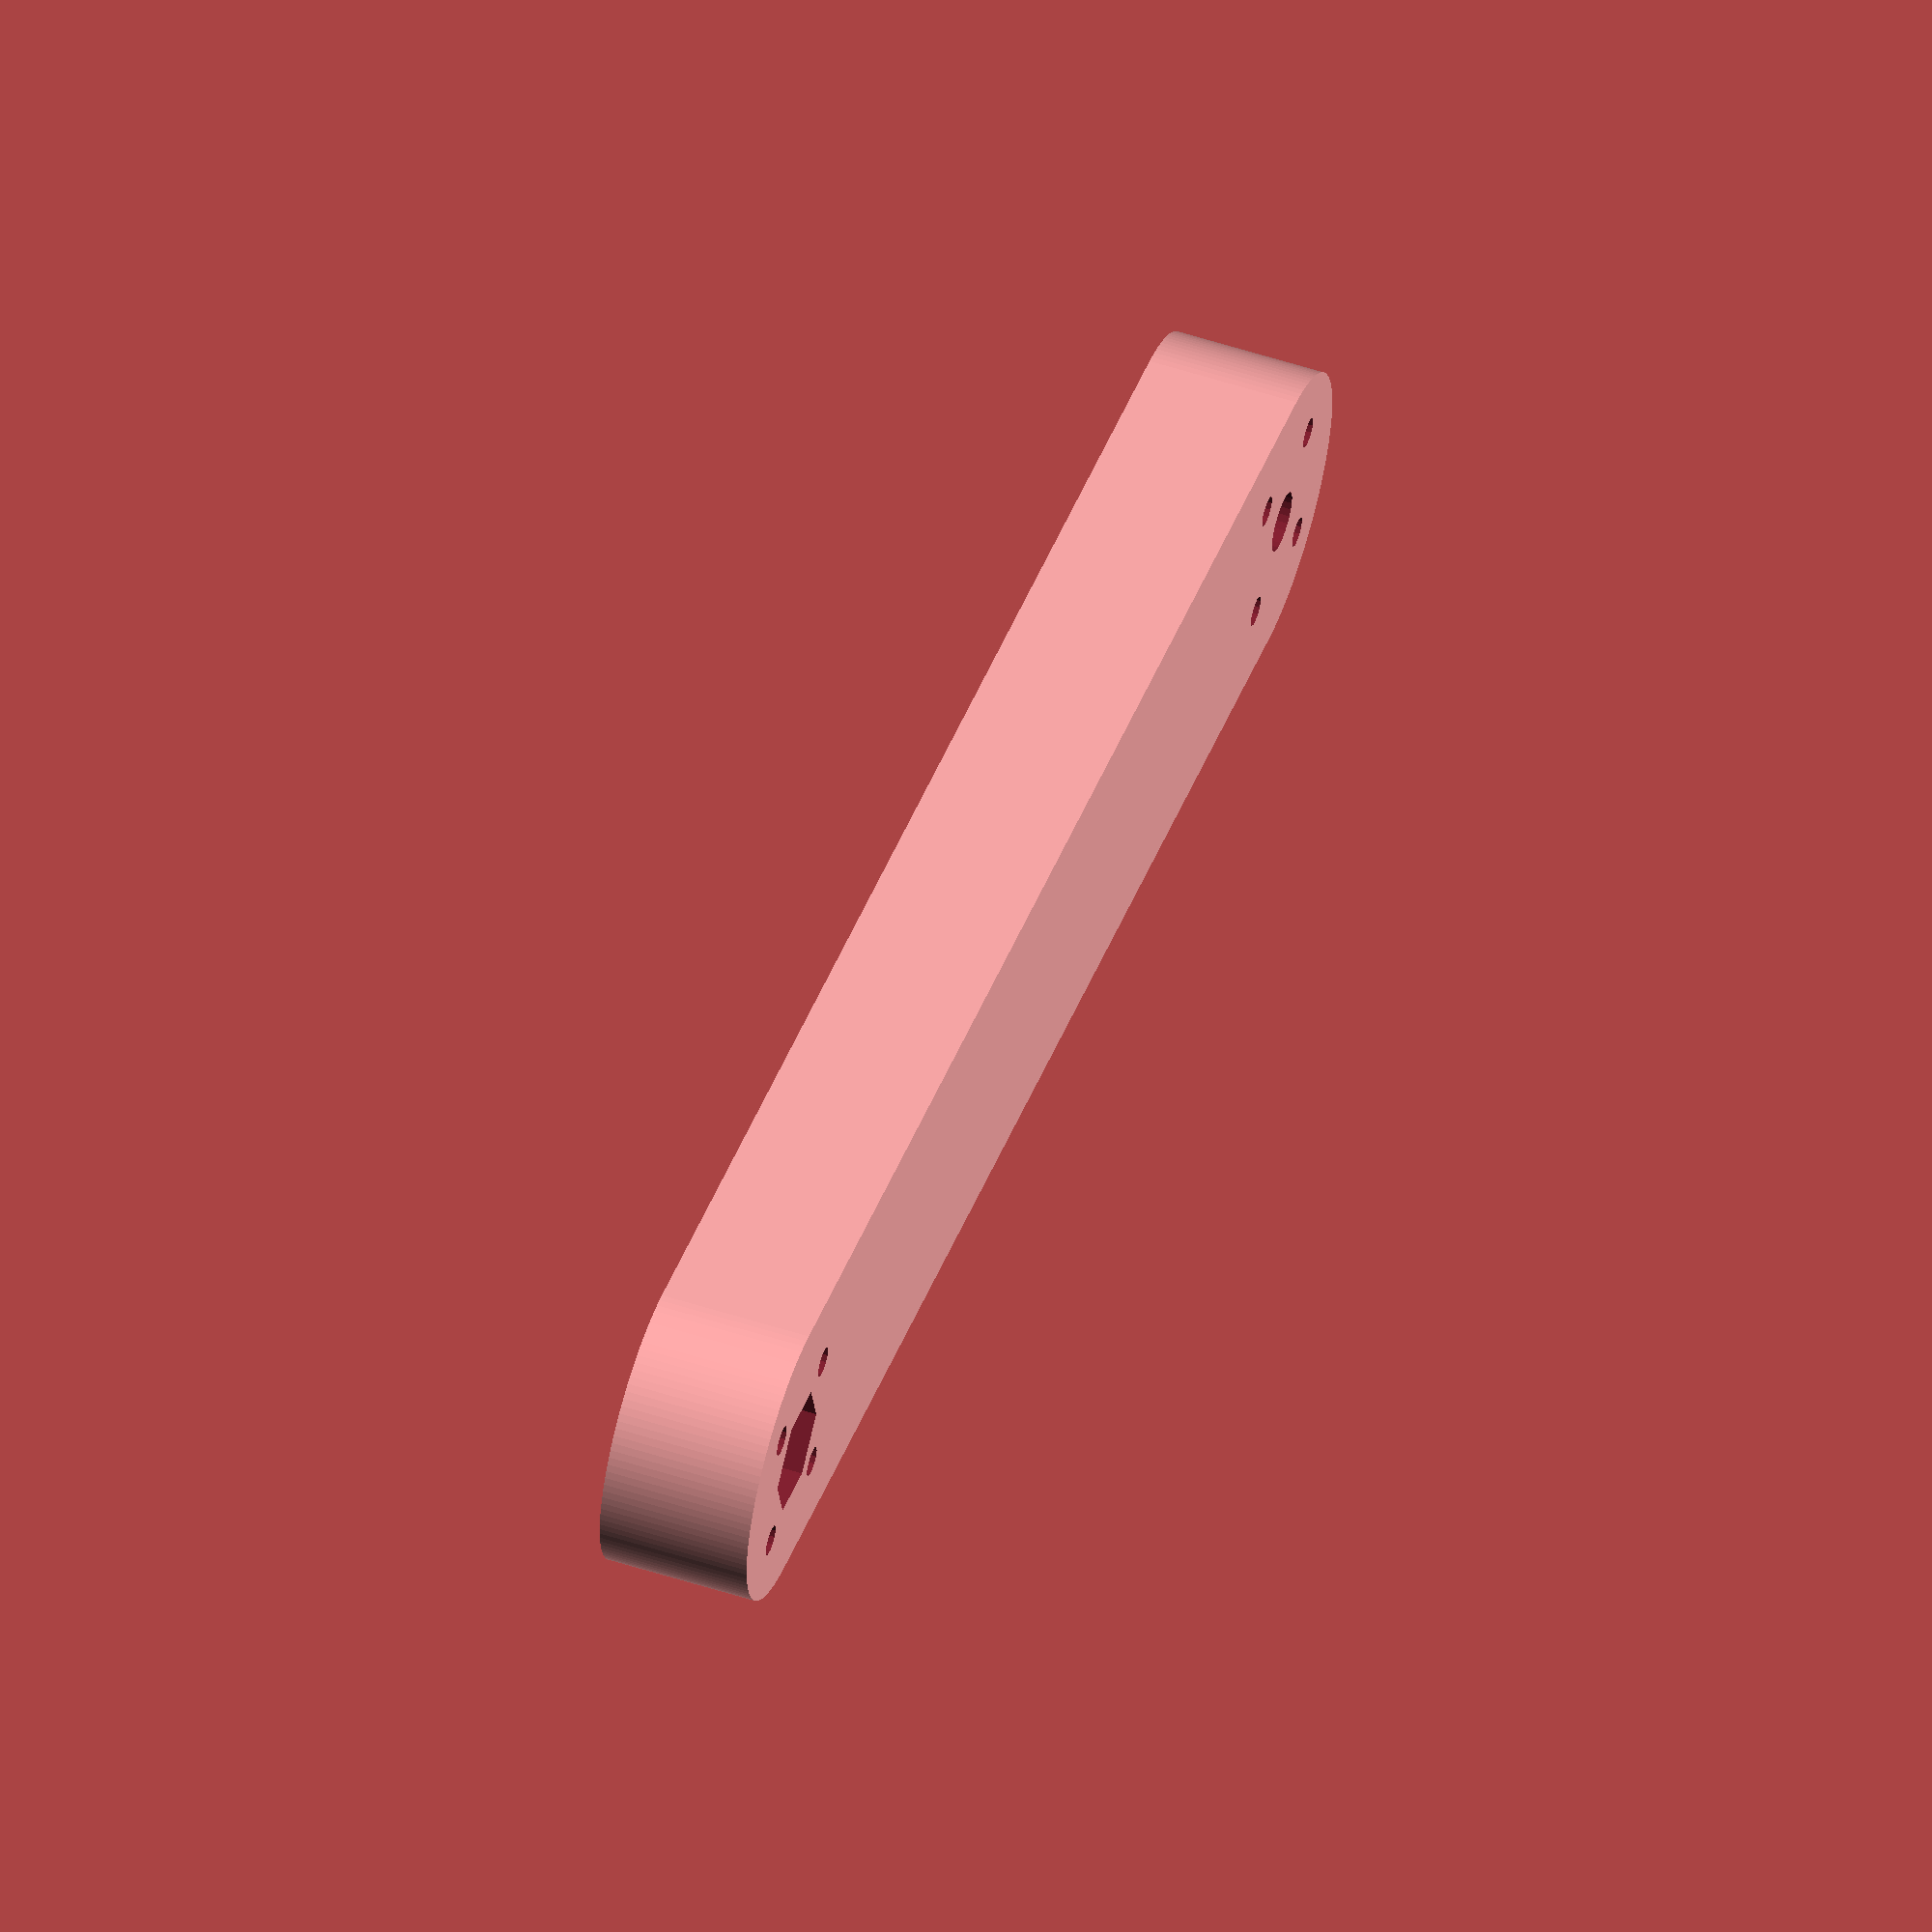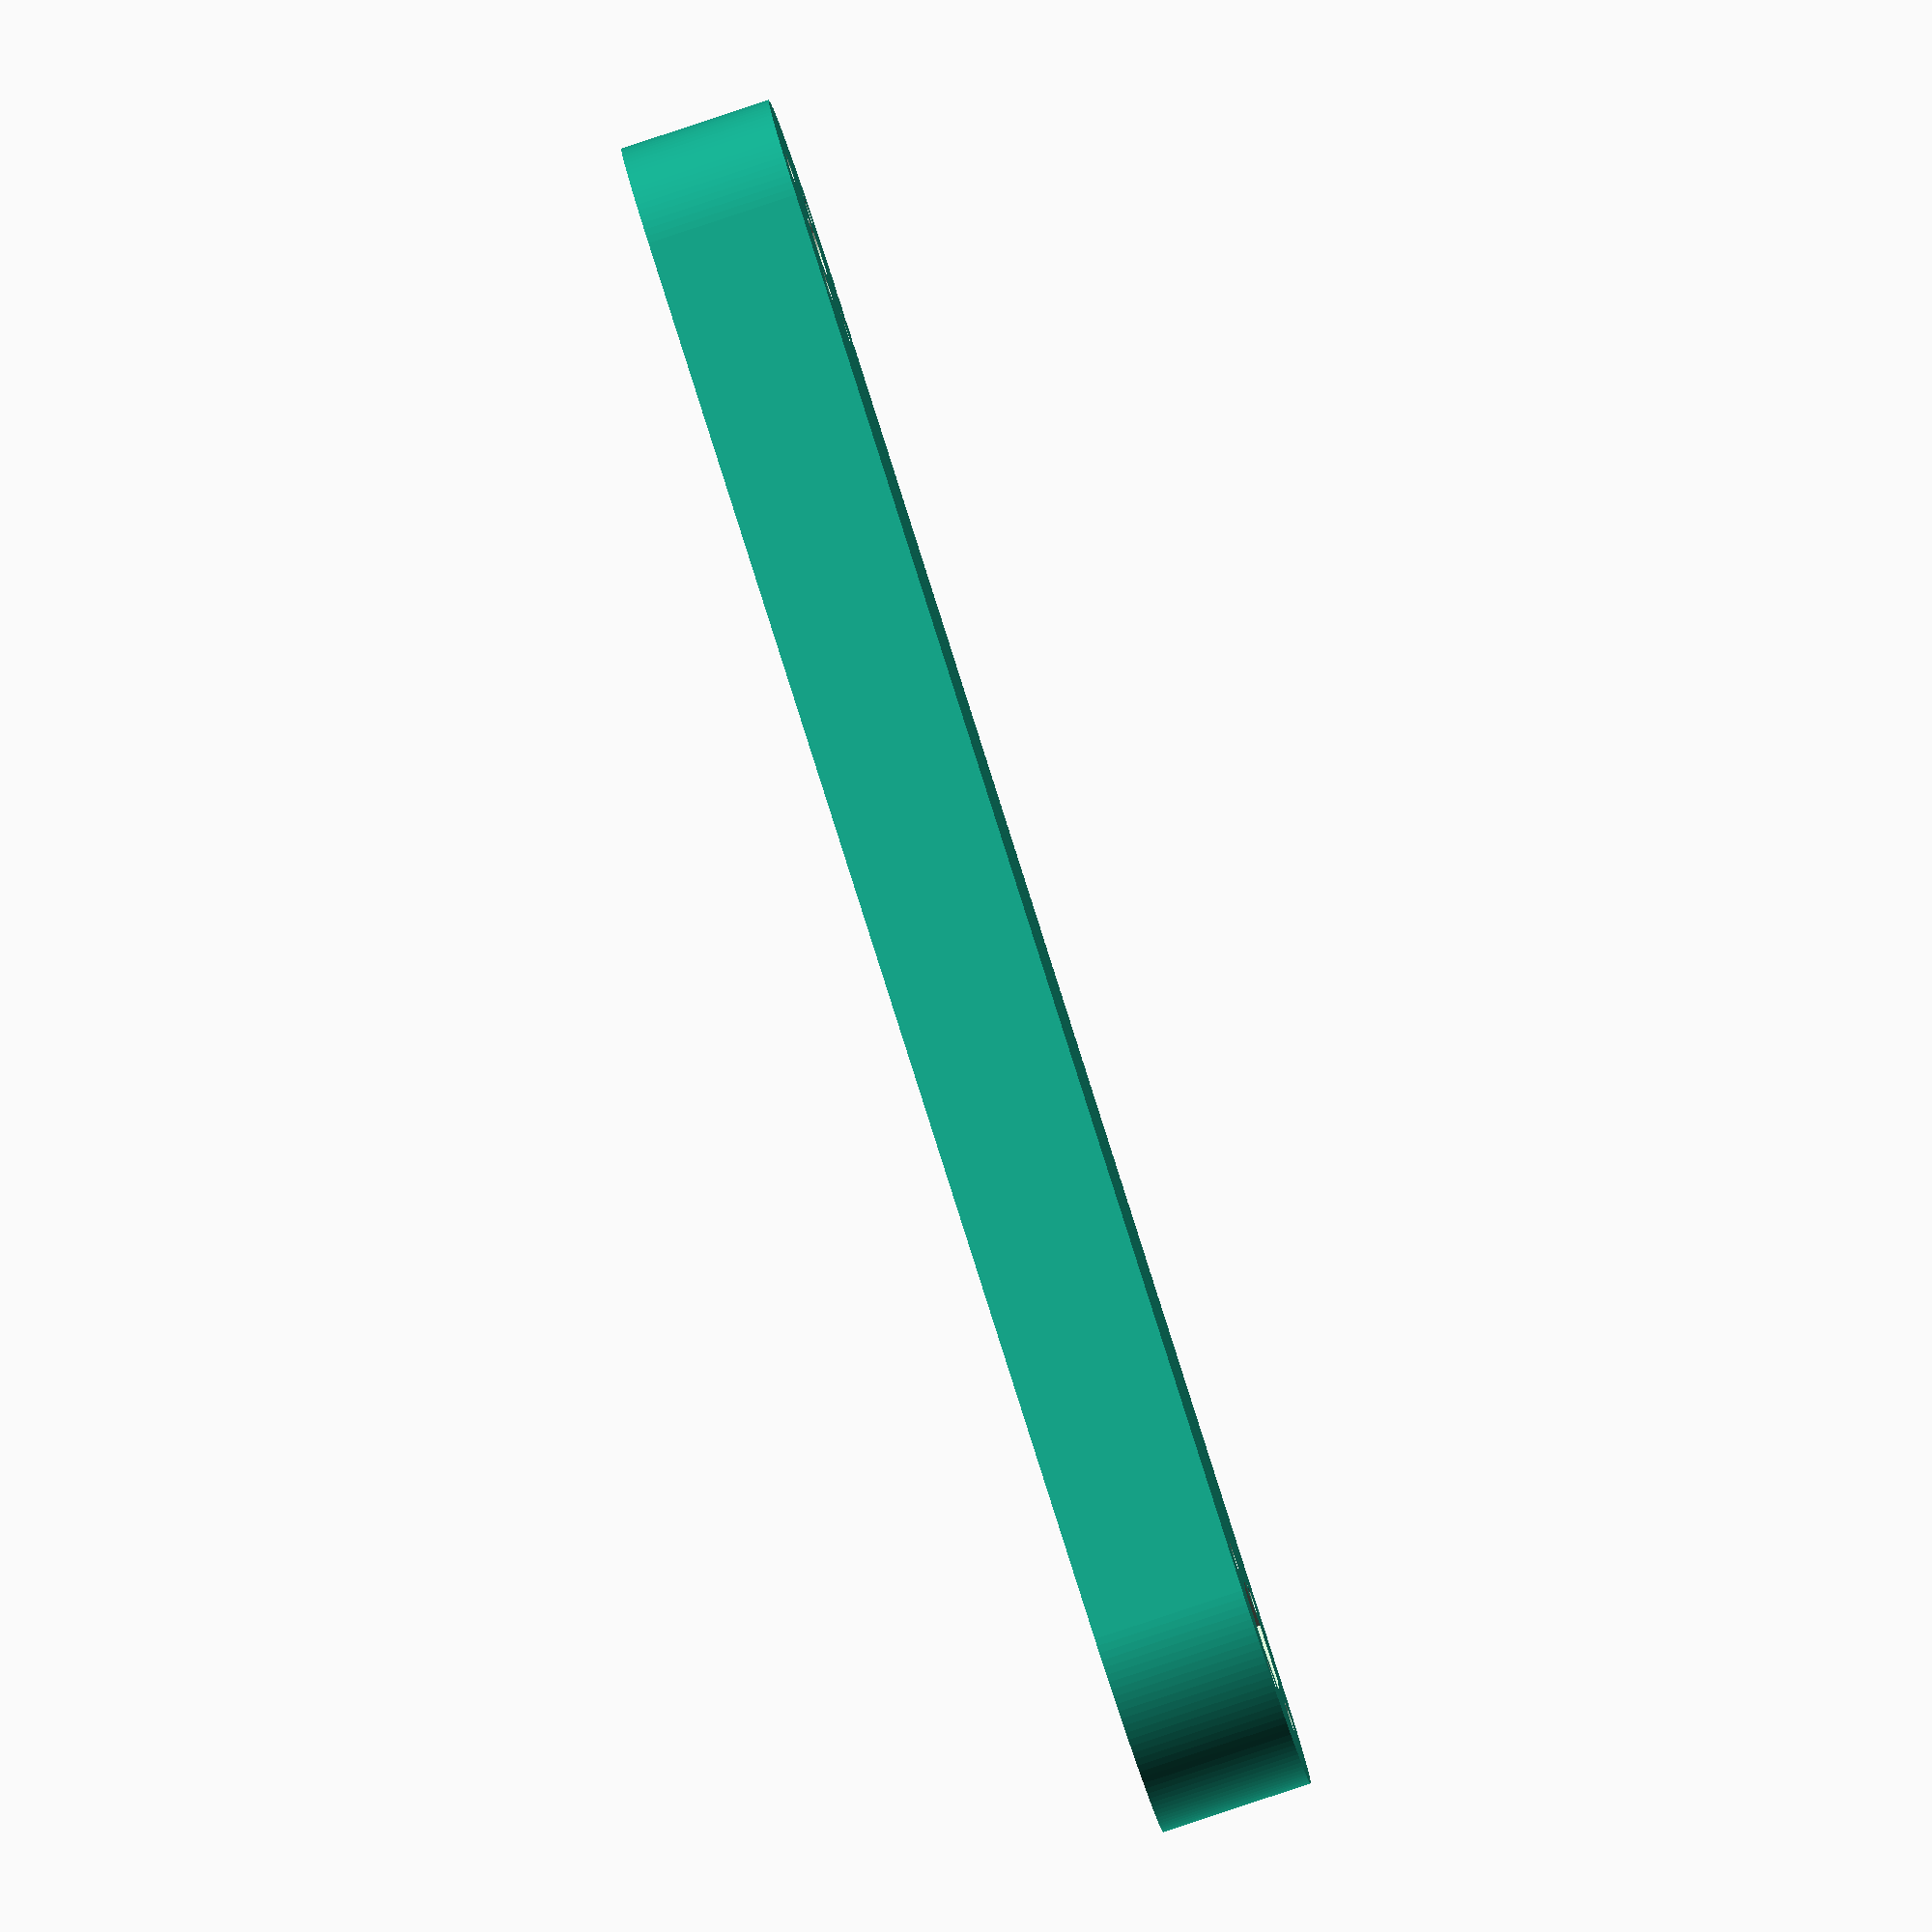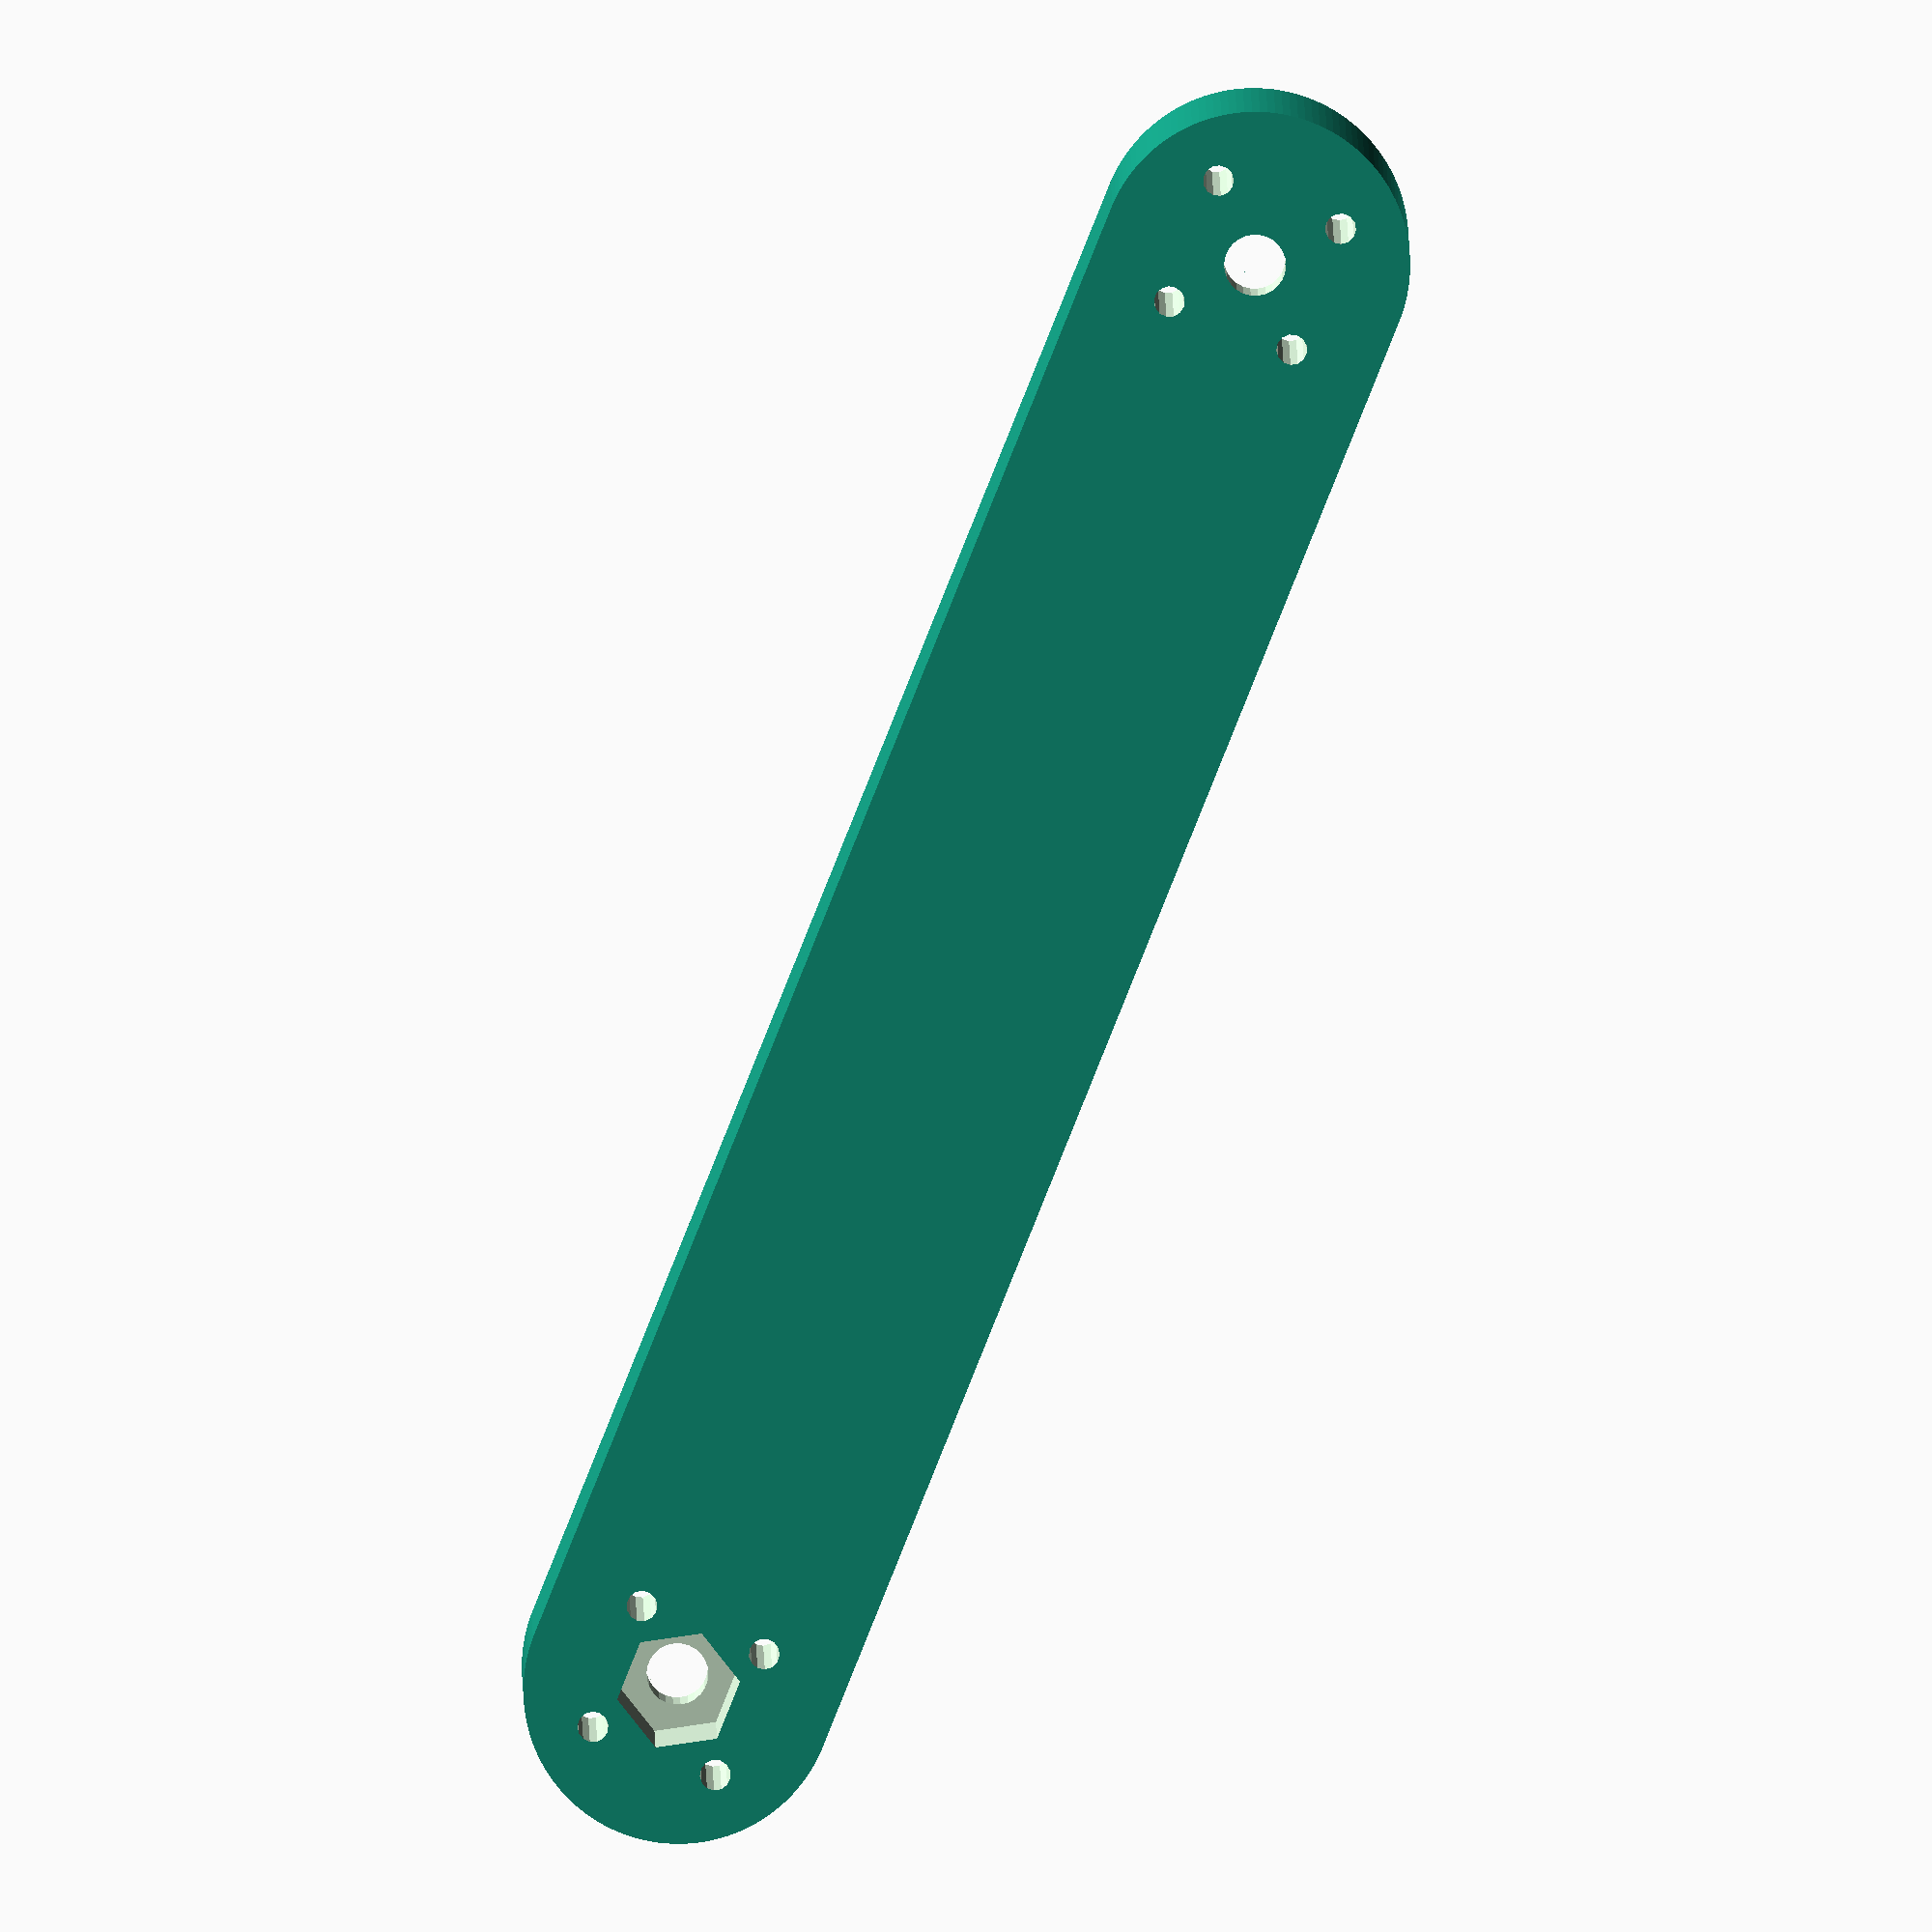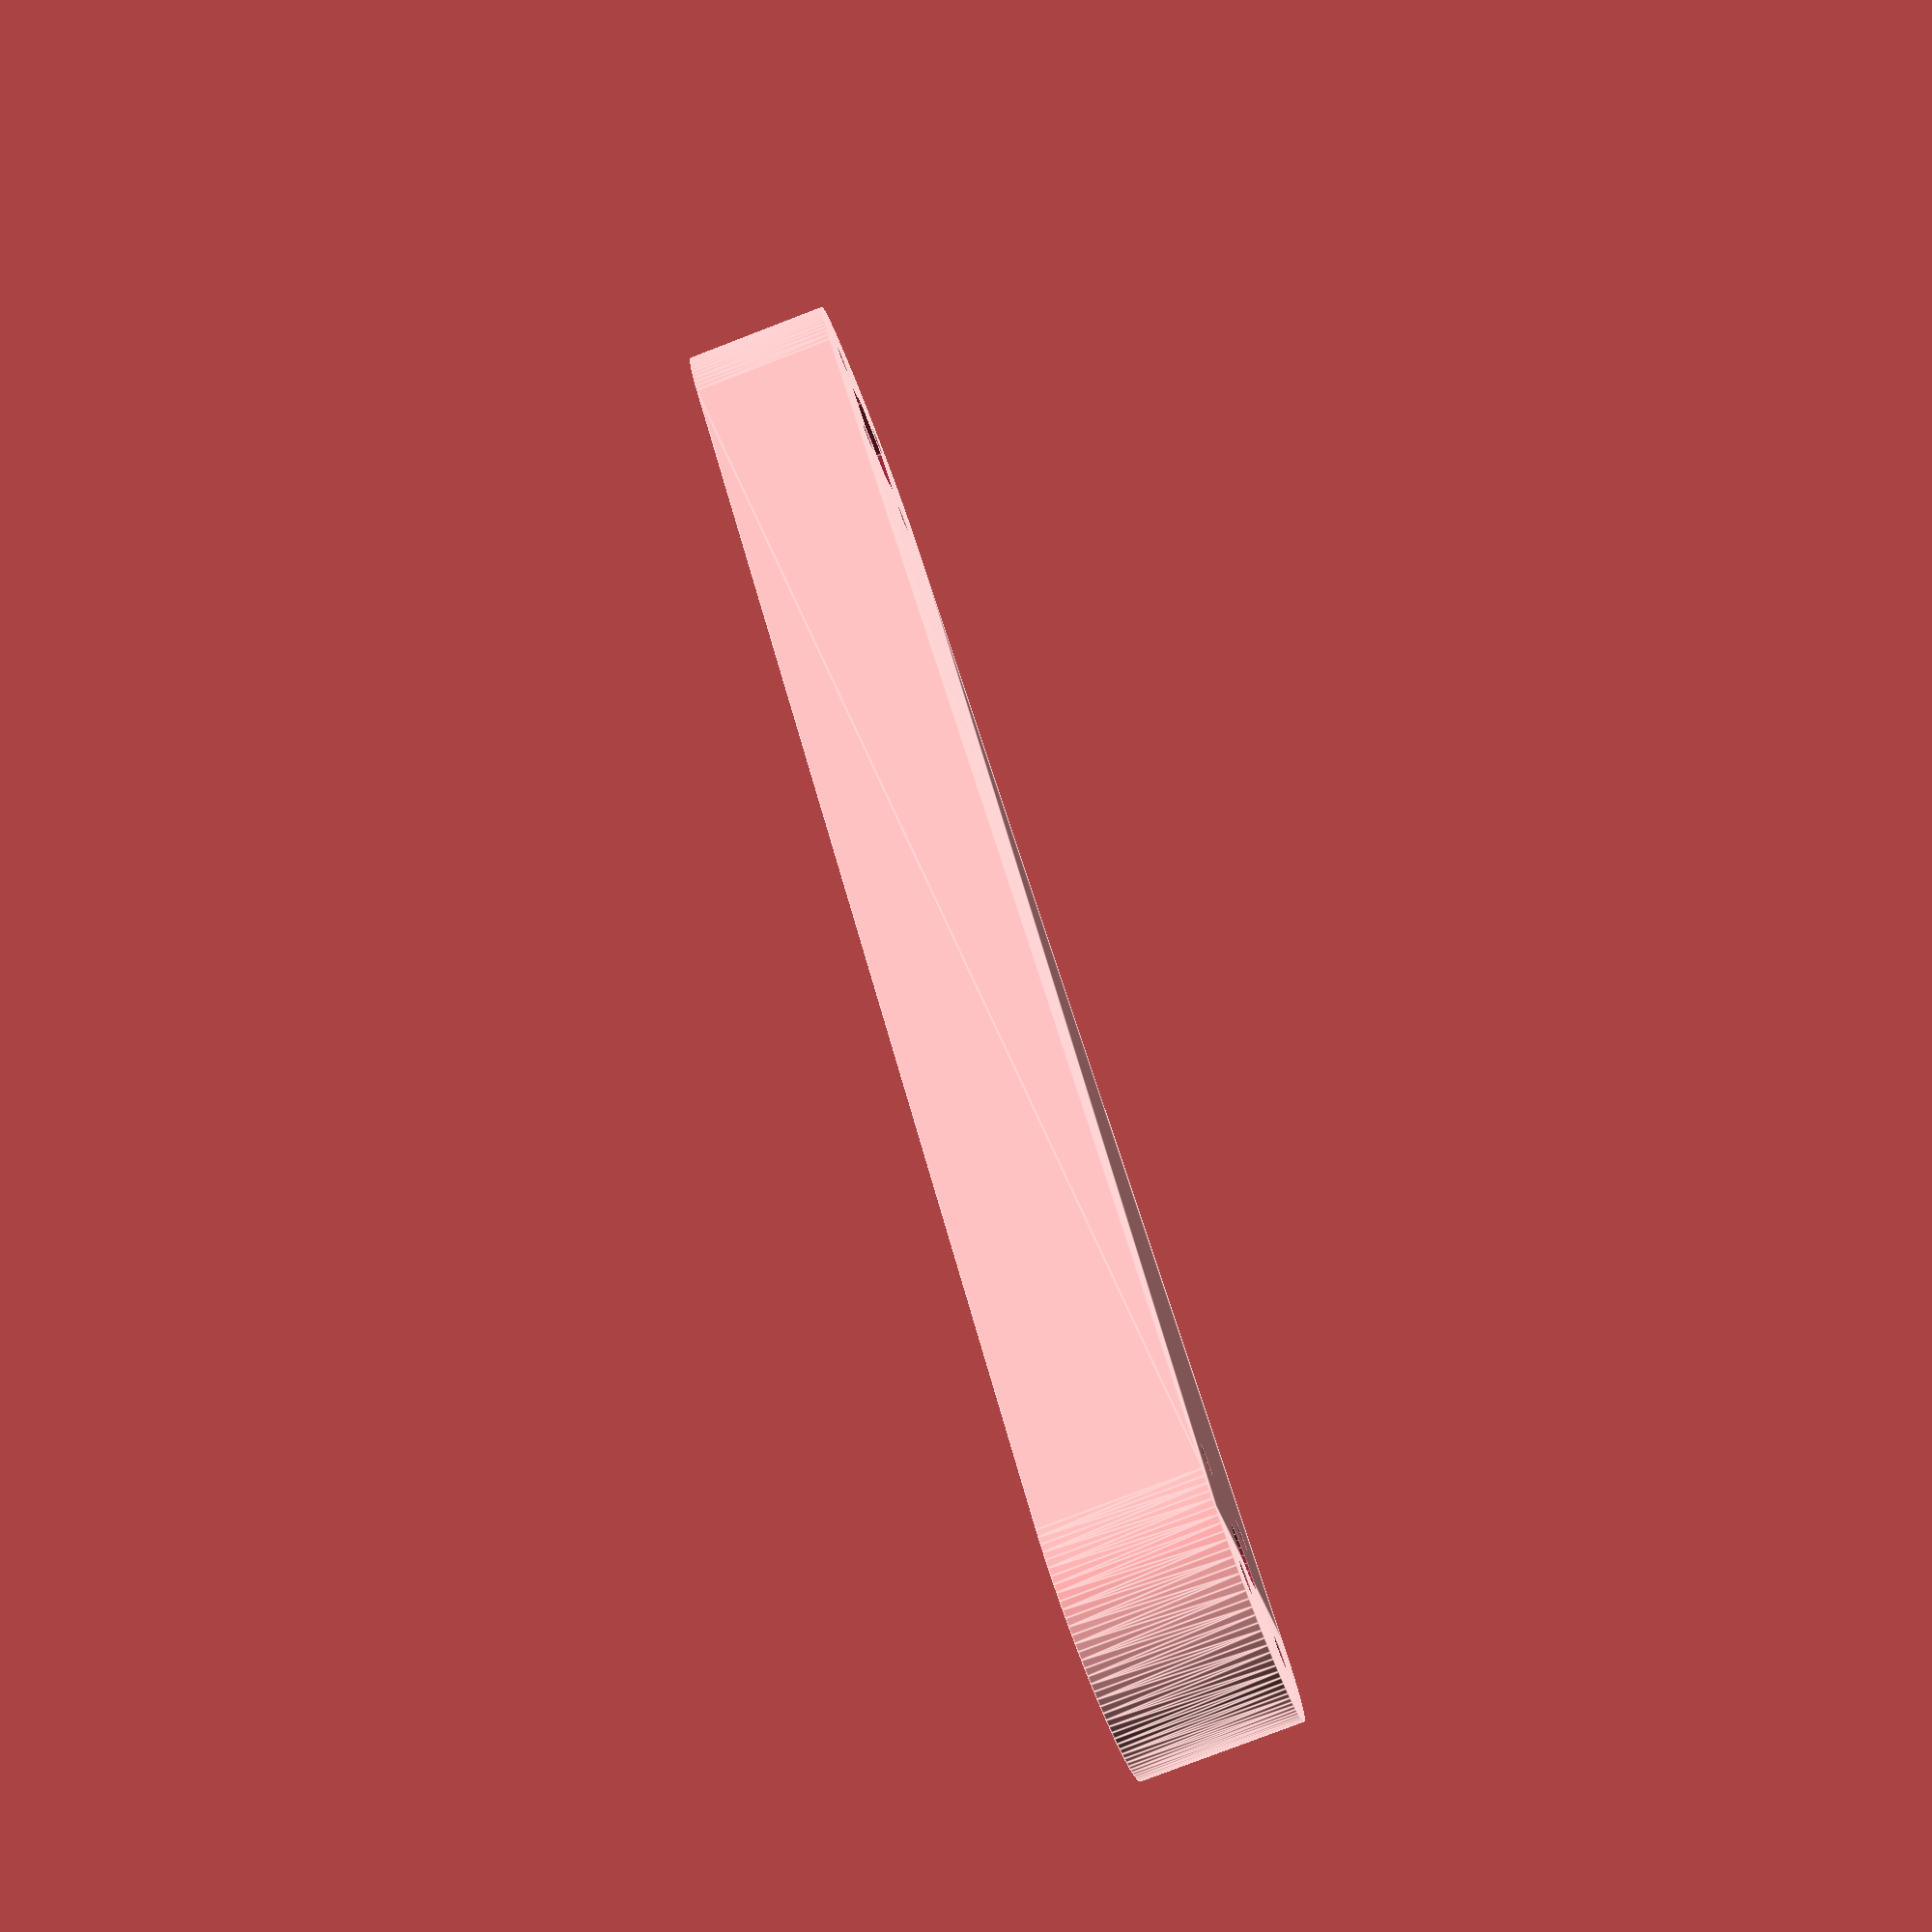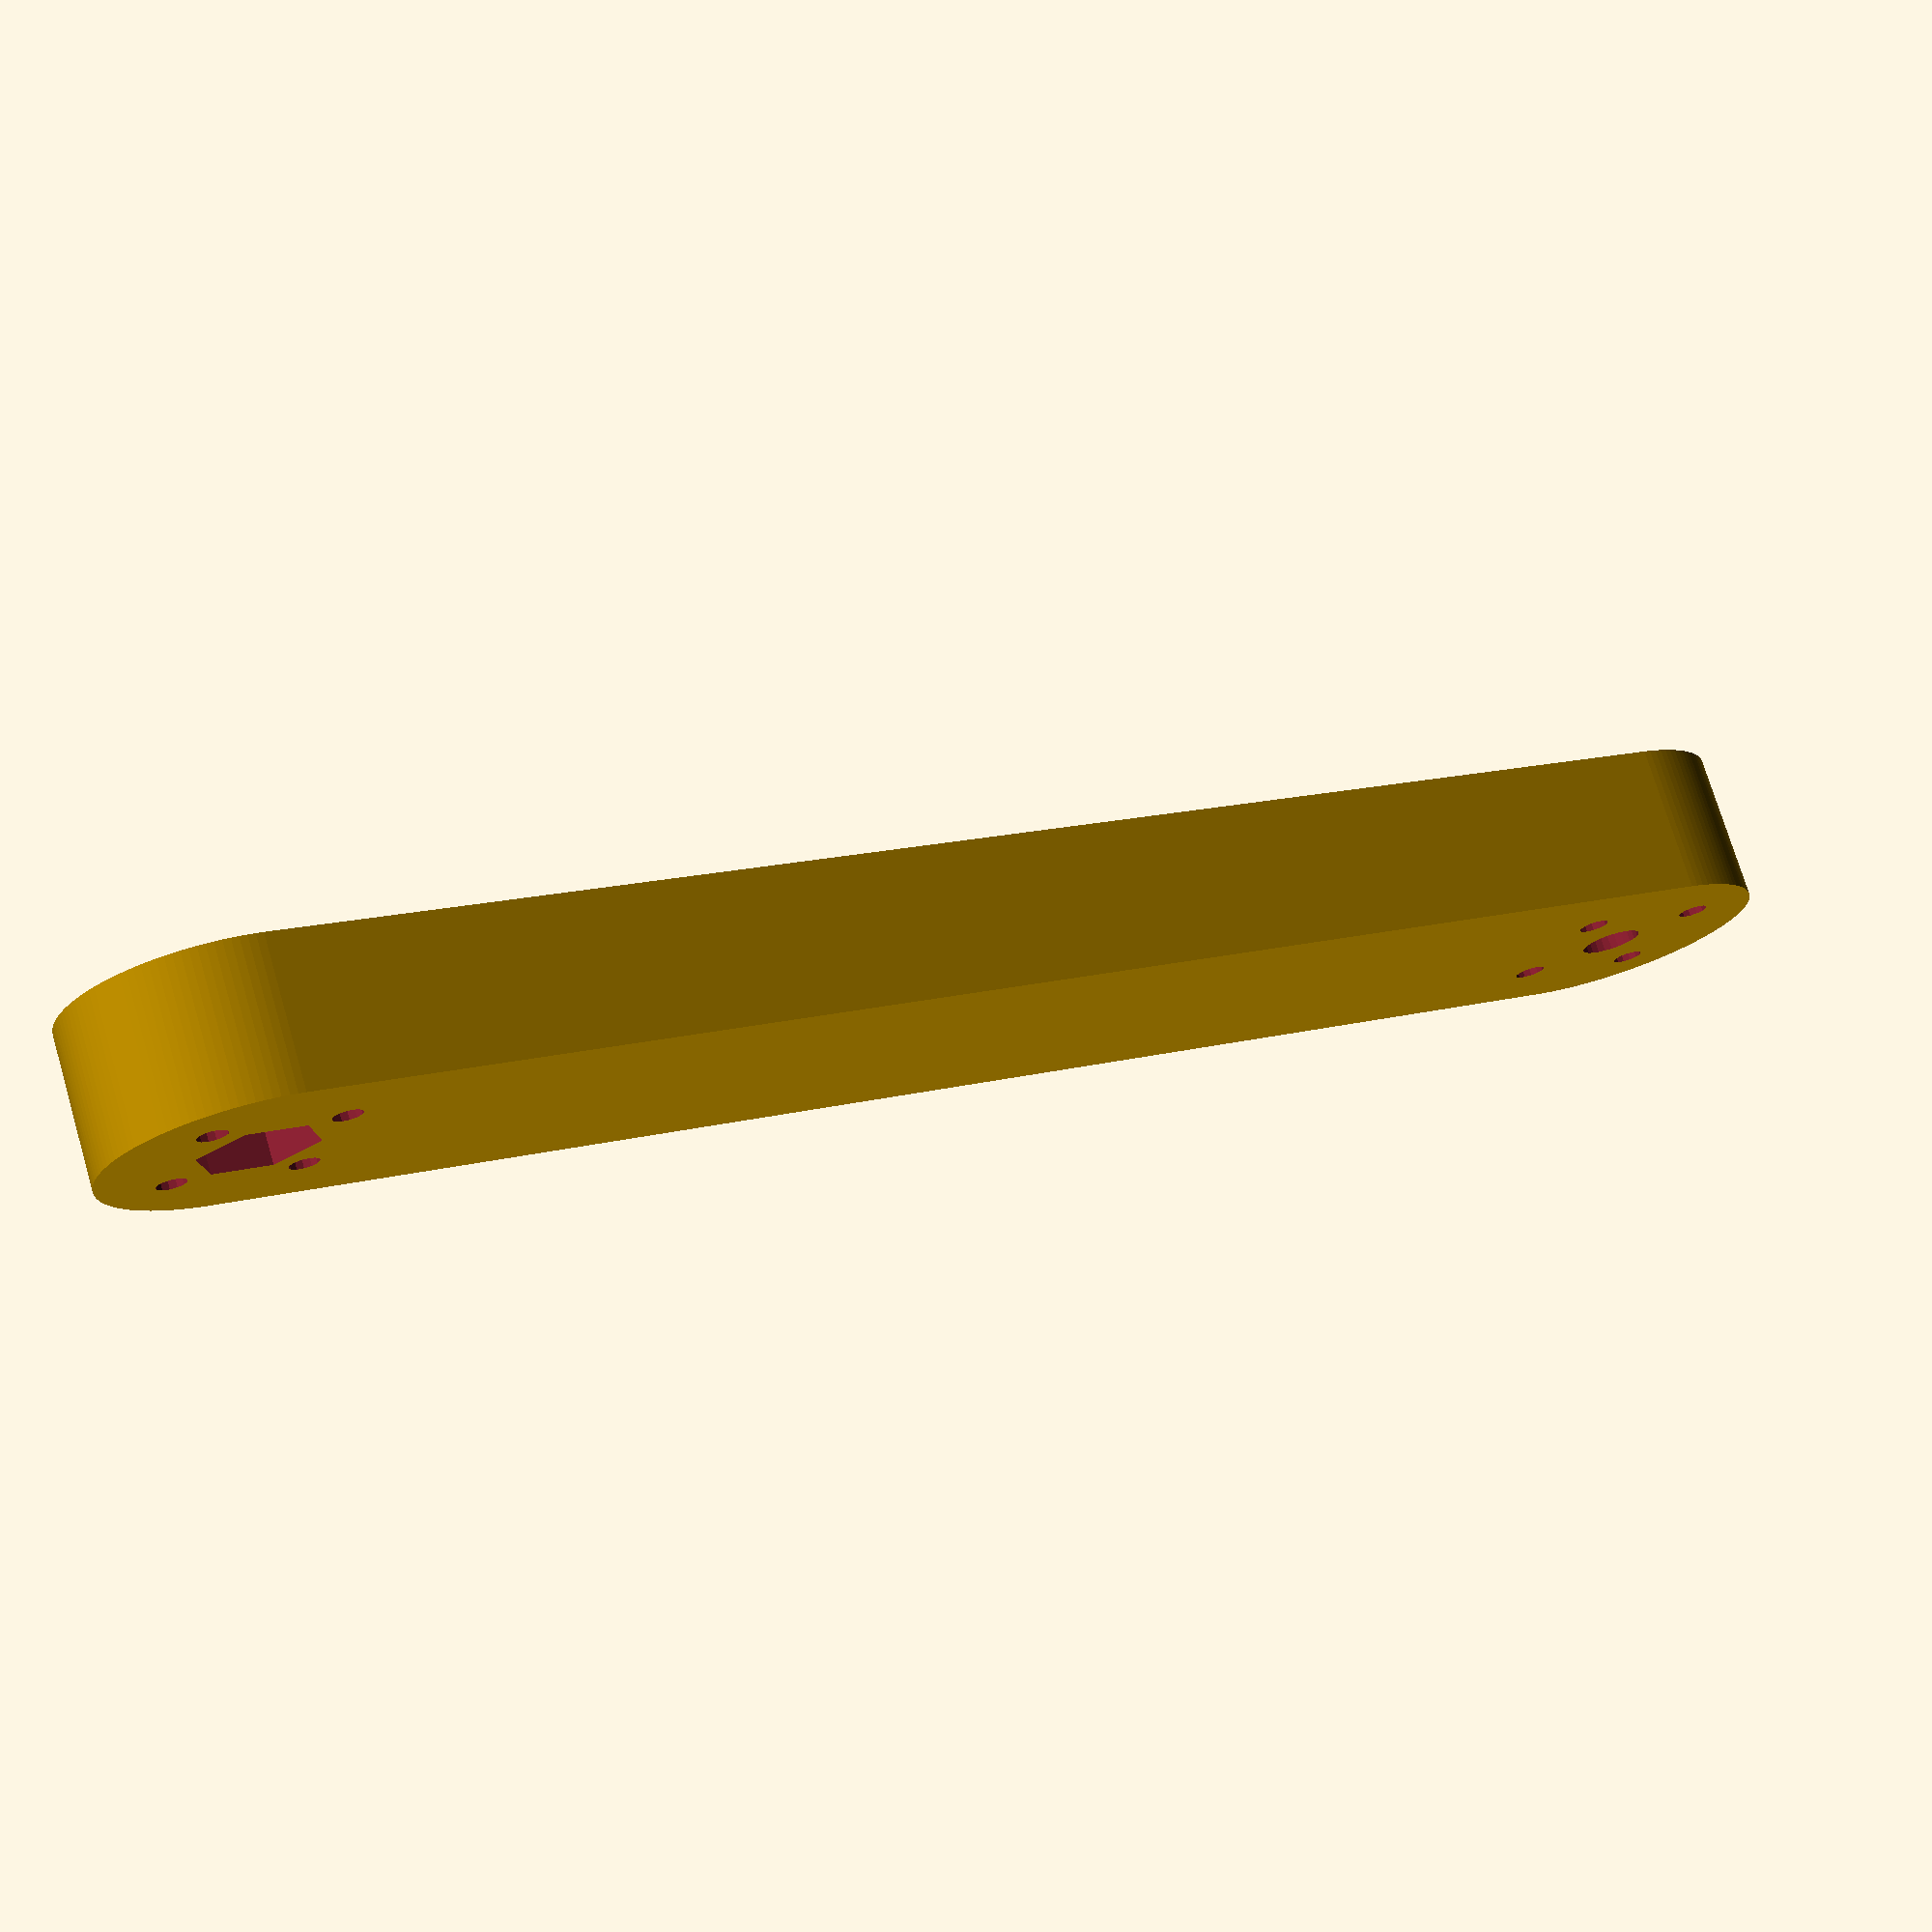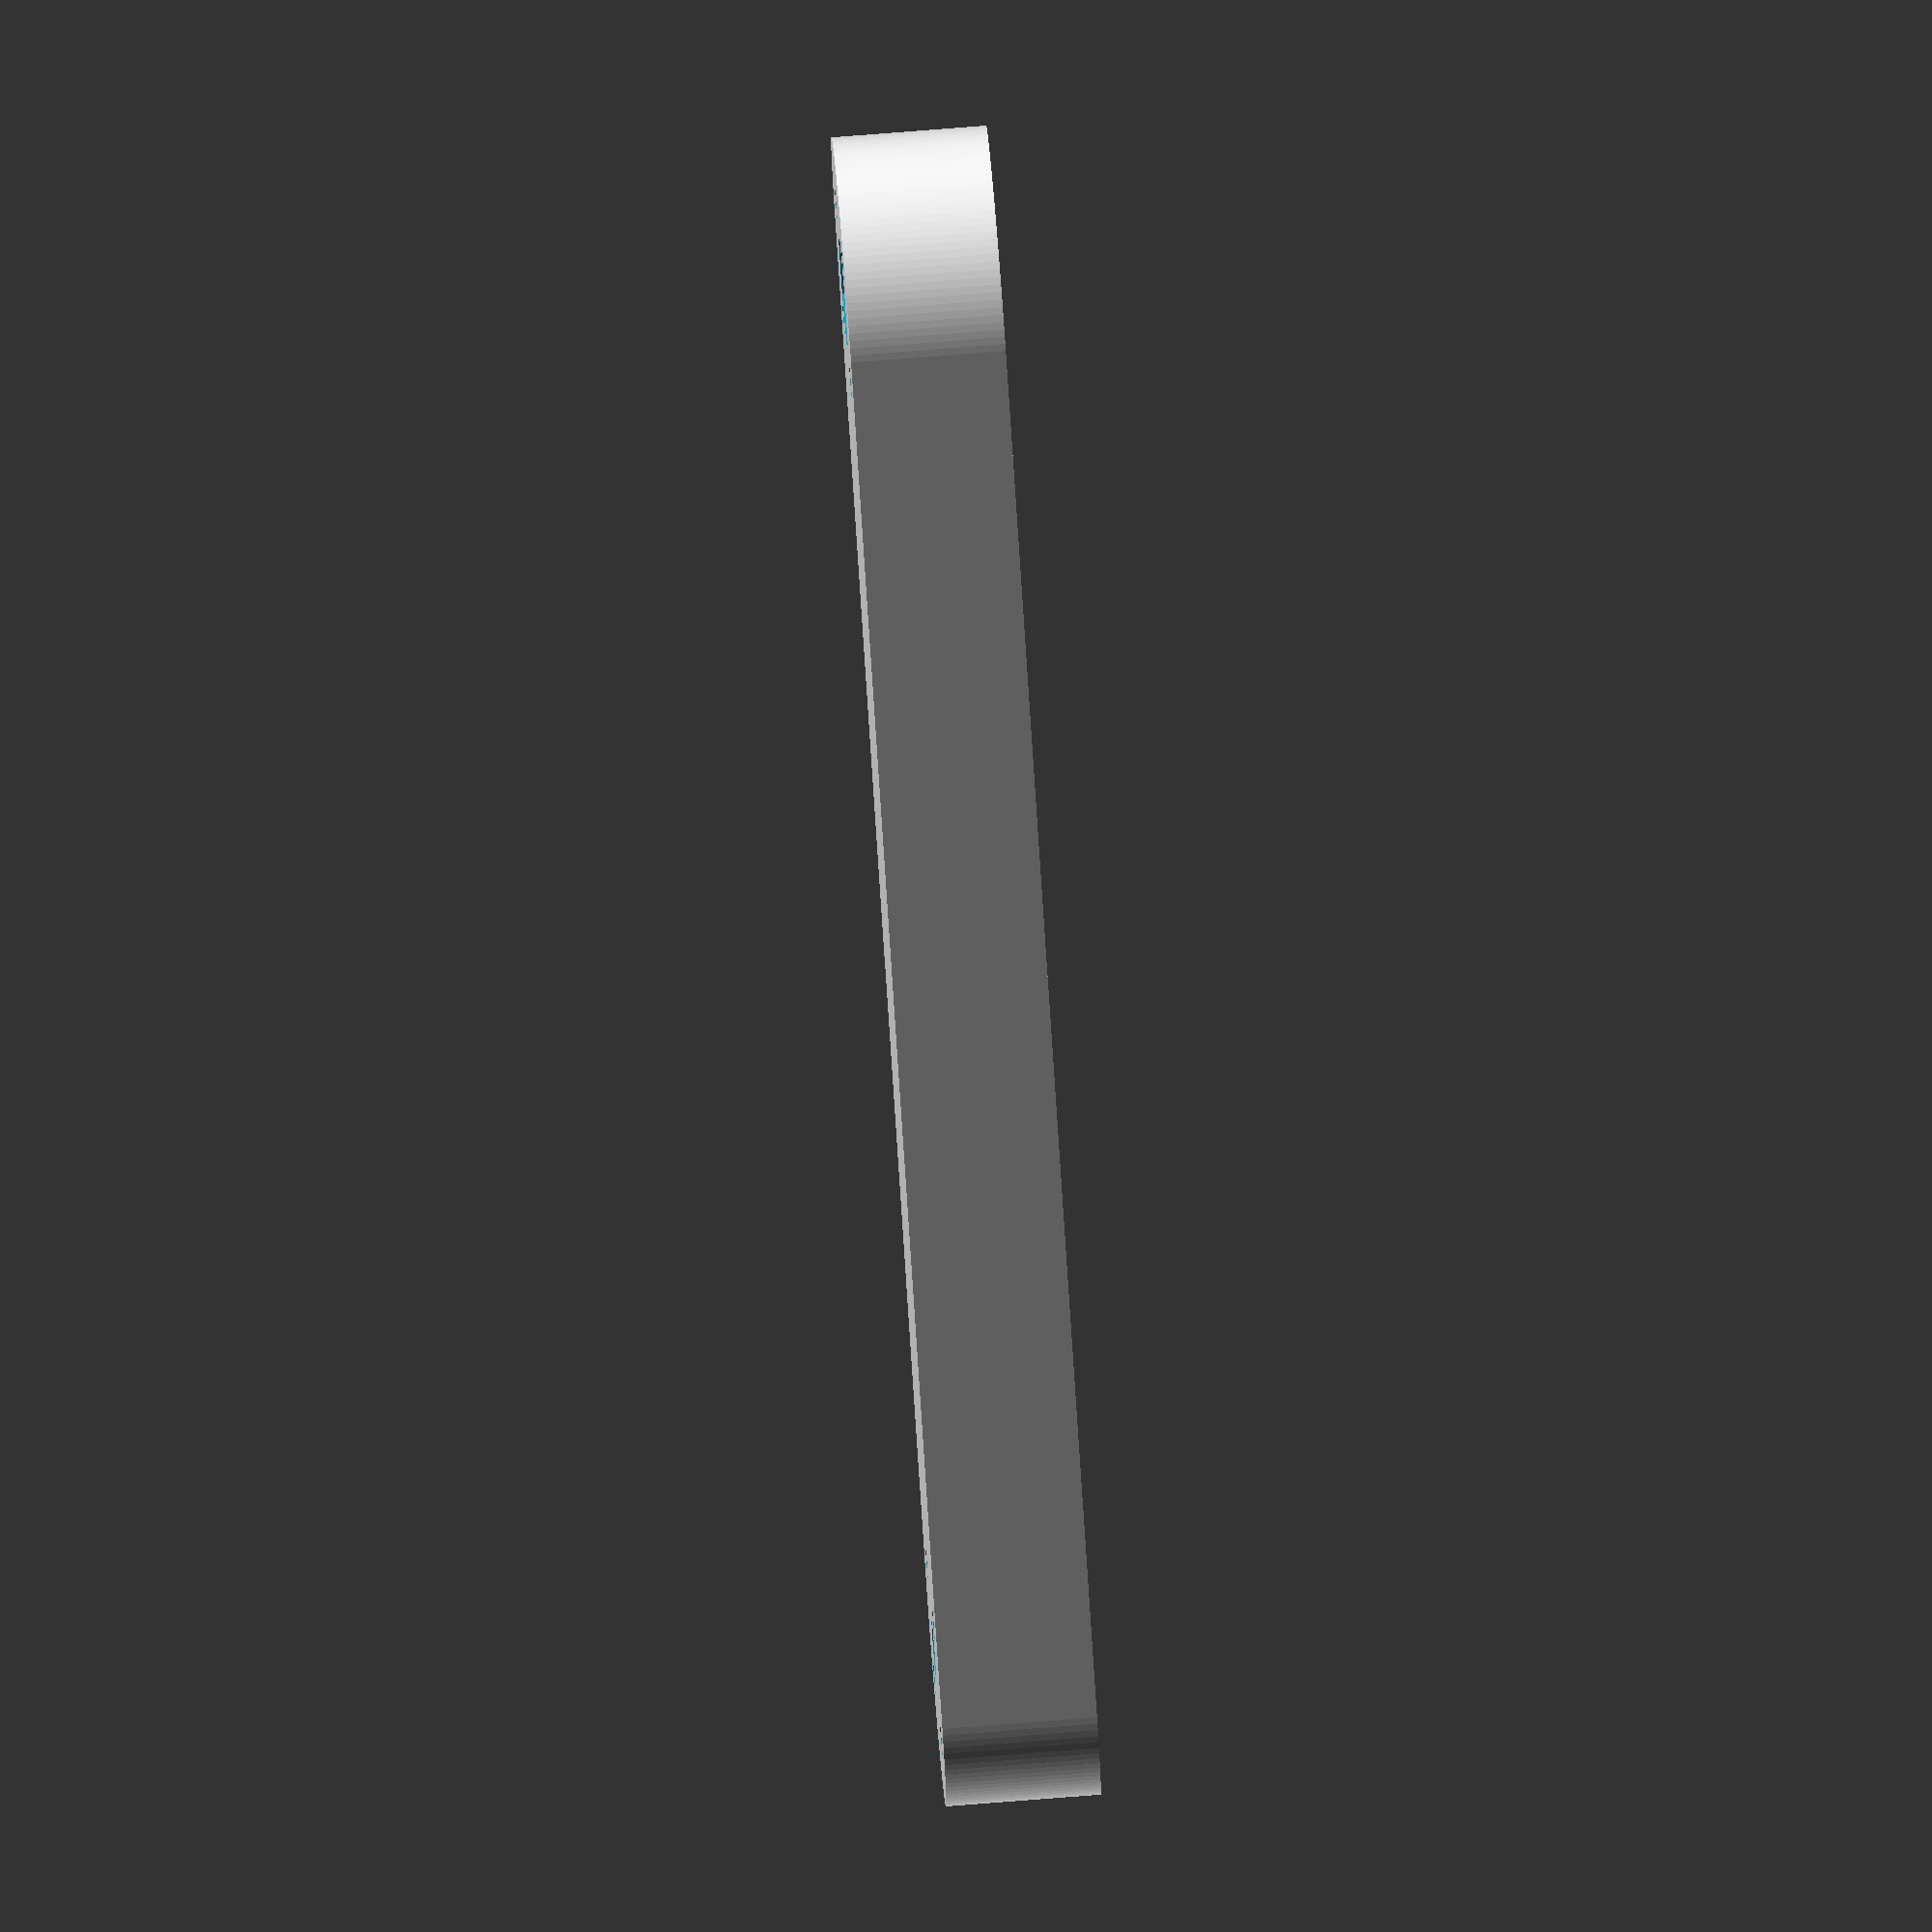
<openscad>
length=100;
depth=10;
wall=3;
width=20;
d_nut=8;
d_bolt=4;
bcd=12;
bd=2;
nb=4;
$fa=1/1;
$fs=1/2;
bissl=1/100;
module arm_for_rosette(length=40,depth=10,wall=3,width=20,d_nut=8,d_bolt=4,bcd=12,bd=2,nb=4,bissl=1/100) {
  difference() {
    hull() {
      rosette_holder(depth=depth,wall=wall,diameter=width,d_nut=d_nut,d_bolt=d_bolt,bcd=bcd,bd=bd,nb=nb,bissl=1/100,negative=false);
      translate([length,0,0]) rosette_holder(depth=depth,wall=wall,diameter=width,d_nut=d_nut,d_bolt=d_bolt,bcd=bcd,bd=bd,nb=nb,bissl=1/100,negative=false);
    }
      rosette_holder(depth=depth,wall=wall,diameter=width,d_nut=d_nut,d_bolt=d_bolt,bcd=bcd,bd=bd,nb=nb,bissl=1/100,negative=true);
      rotate([180,0,0])translate([length,0,-depth]) rosette_holder(depth=depth,wall=wall,diameter=width,d_nut=d_nut,d_bolt=d_bolt,bcd=bcd,bd=bd,nb=nb,bissl=1/100,negative=true);
  }
}

module rosette_holder(depth=10,wall=3,diameter=20,d_nut=8,d_bolt=4,bcd=12,bd=2,nb=4,bissl=1/100,negative=false) {
  difference() {
    if (!negative) cylinder(h=depth,d=diameter);
      union() {
        translate([0,0,-bissl]) cylinder(h=depth+2*bissl, d=d_bolt);
        for (i=[180/nb:360/nb:360]) rotate([0,0,i])translate([bcd/2,0,-bissl]) cylinder(h=depth+2*bissl,d=bd);
        translate([0,0,-depth]) cylinder(d=d_nut,h=2*depth-wall,$fn=6);
      }
  }
}
//arm_for_rosette(length=length,depth=depth,wall=wall);
arm_for_rosette(length=length,depth=depth,wall=wall,width=width,d_nut=d_nut,d_bolt=d_bolt,bcd=bcd,bd=bd,nb=nb,bissl=1/100);
</openscad>
<views>
elev=124.9 azim=344.8 roll=71.1 proj=o view=solid
elev=264.8 azim=155.0 roll=71.6 proj=o view=solid
elev=171.2 azim=68.2 roll=0.6 proj=o view=solid
elev=80.0 azim=230.9 roll=291.0 proj=p view=edges
elev=286.1 azim=154.3 roll=163.5 proj=p view=solid
elev=283.2 azim=138.2 roll=265.5 proj=o view=solid
</views>
